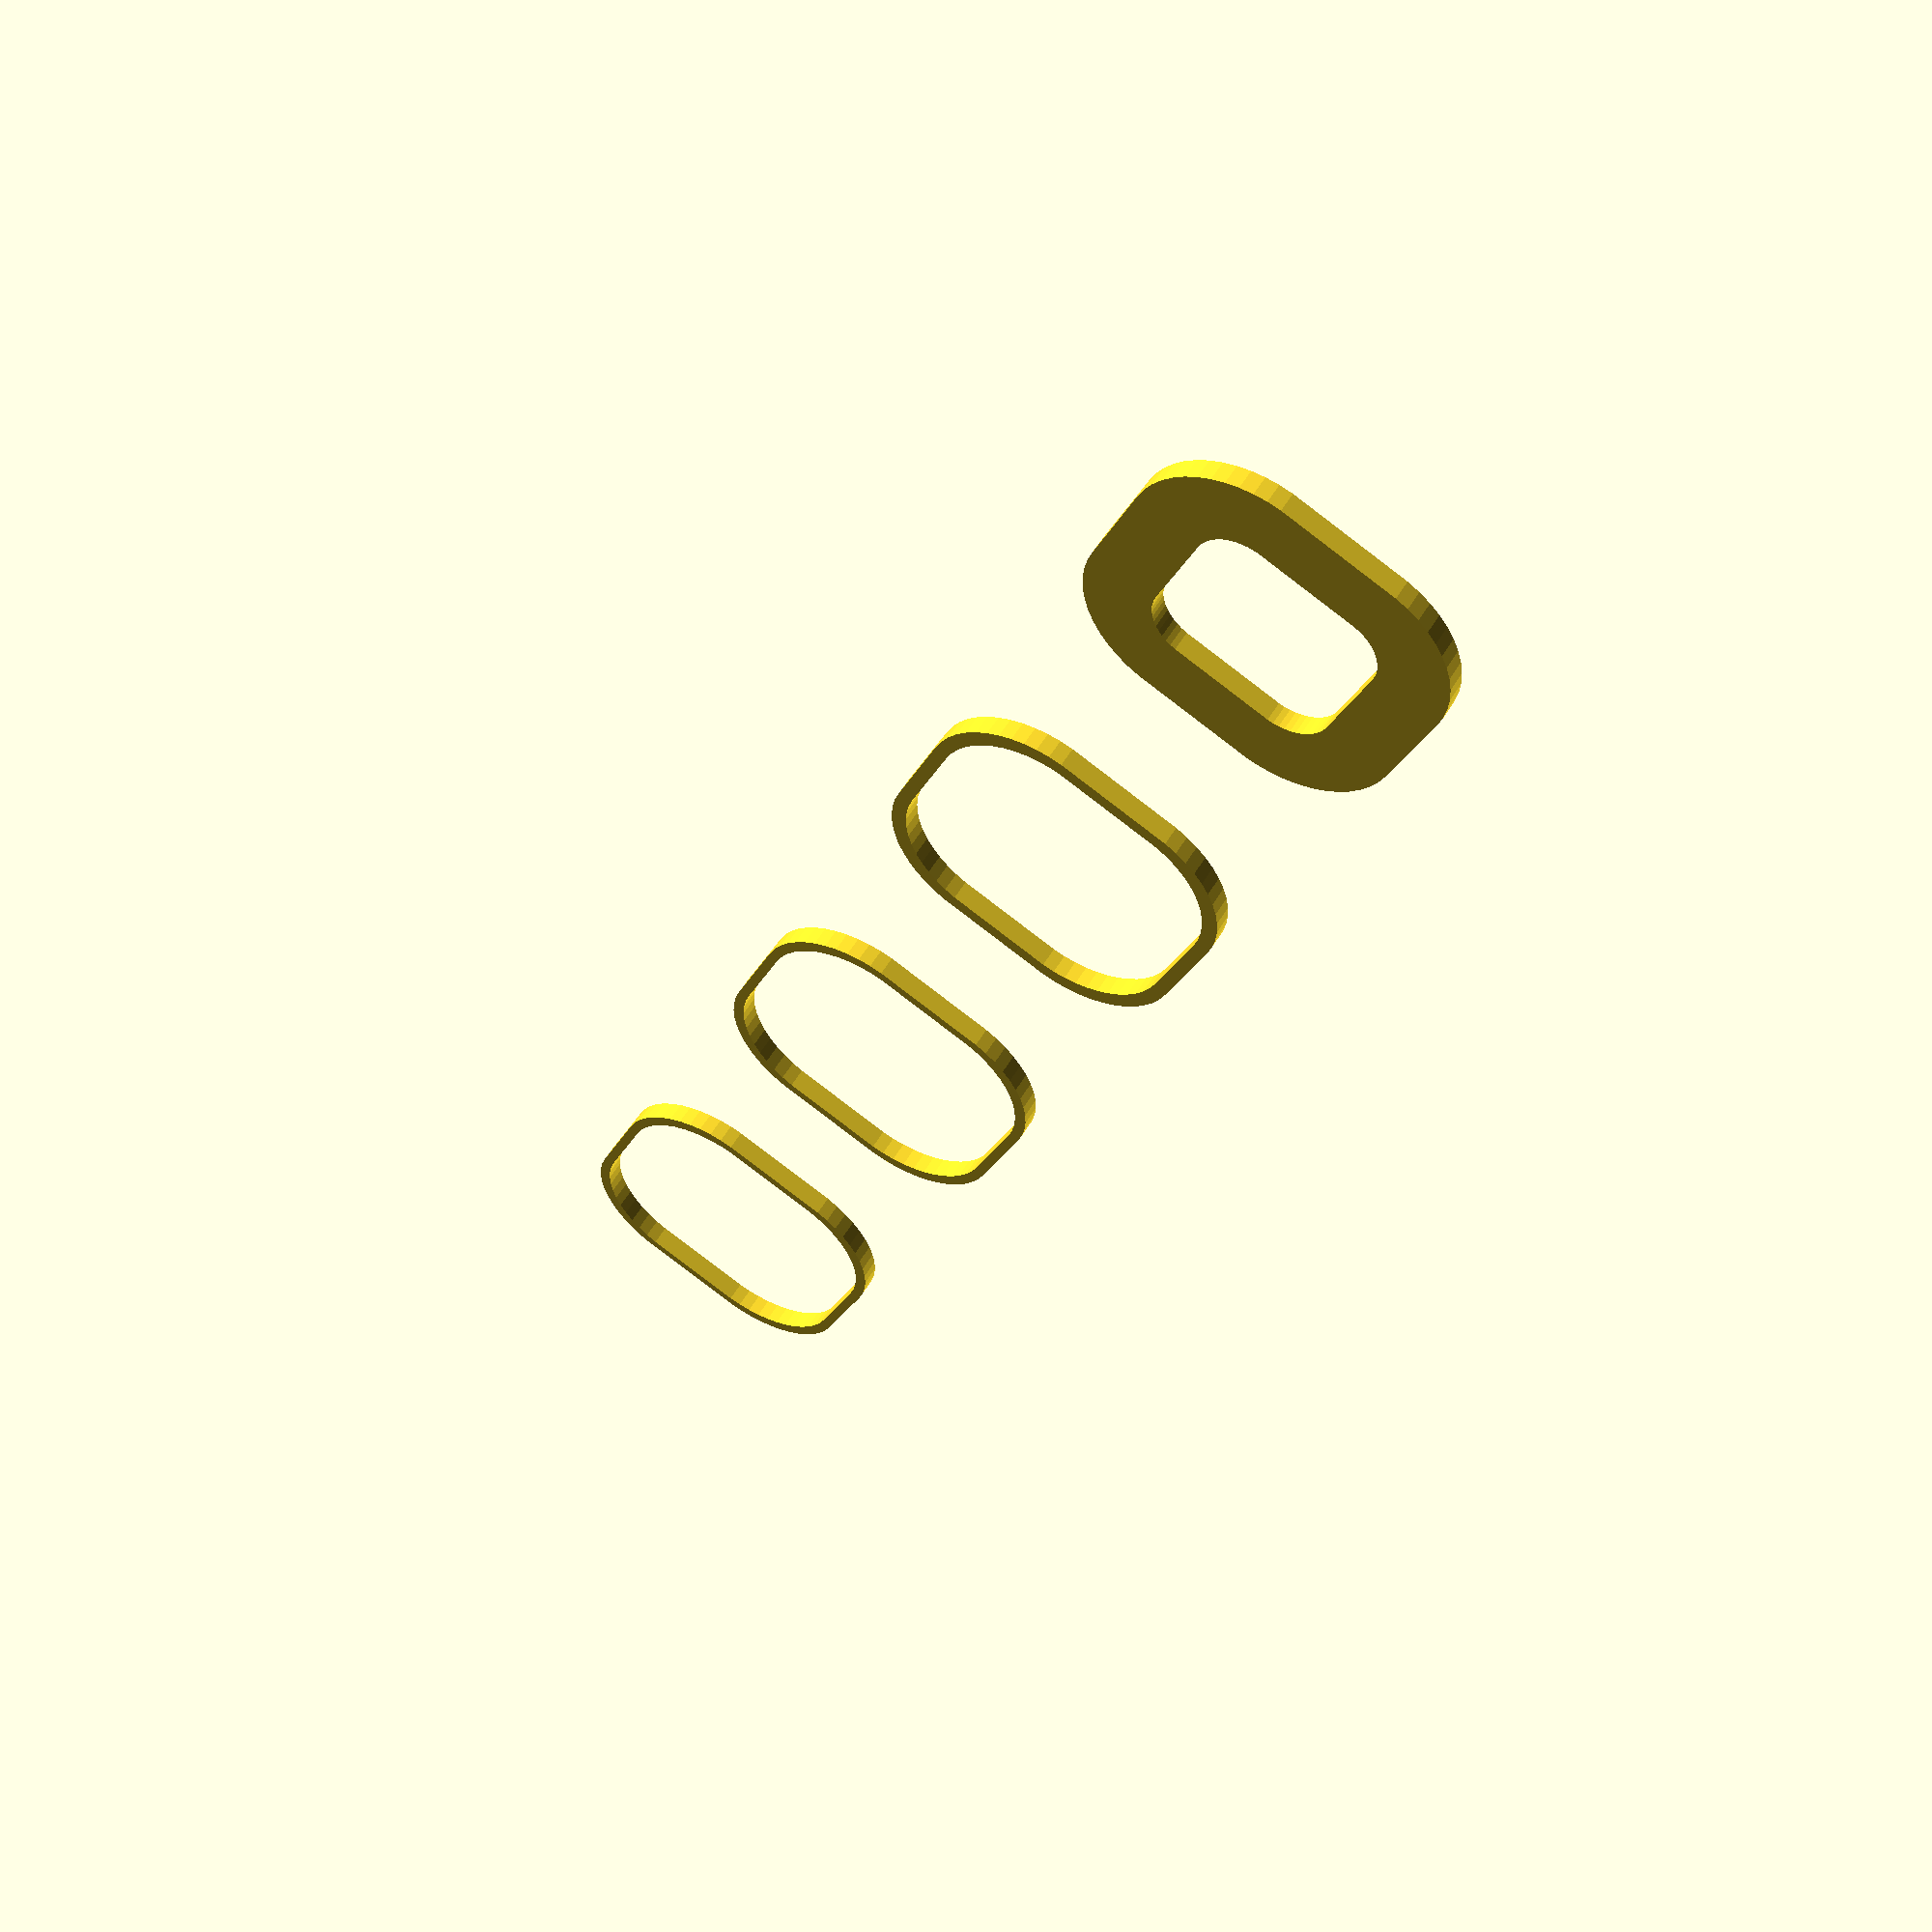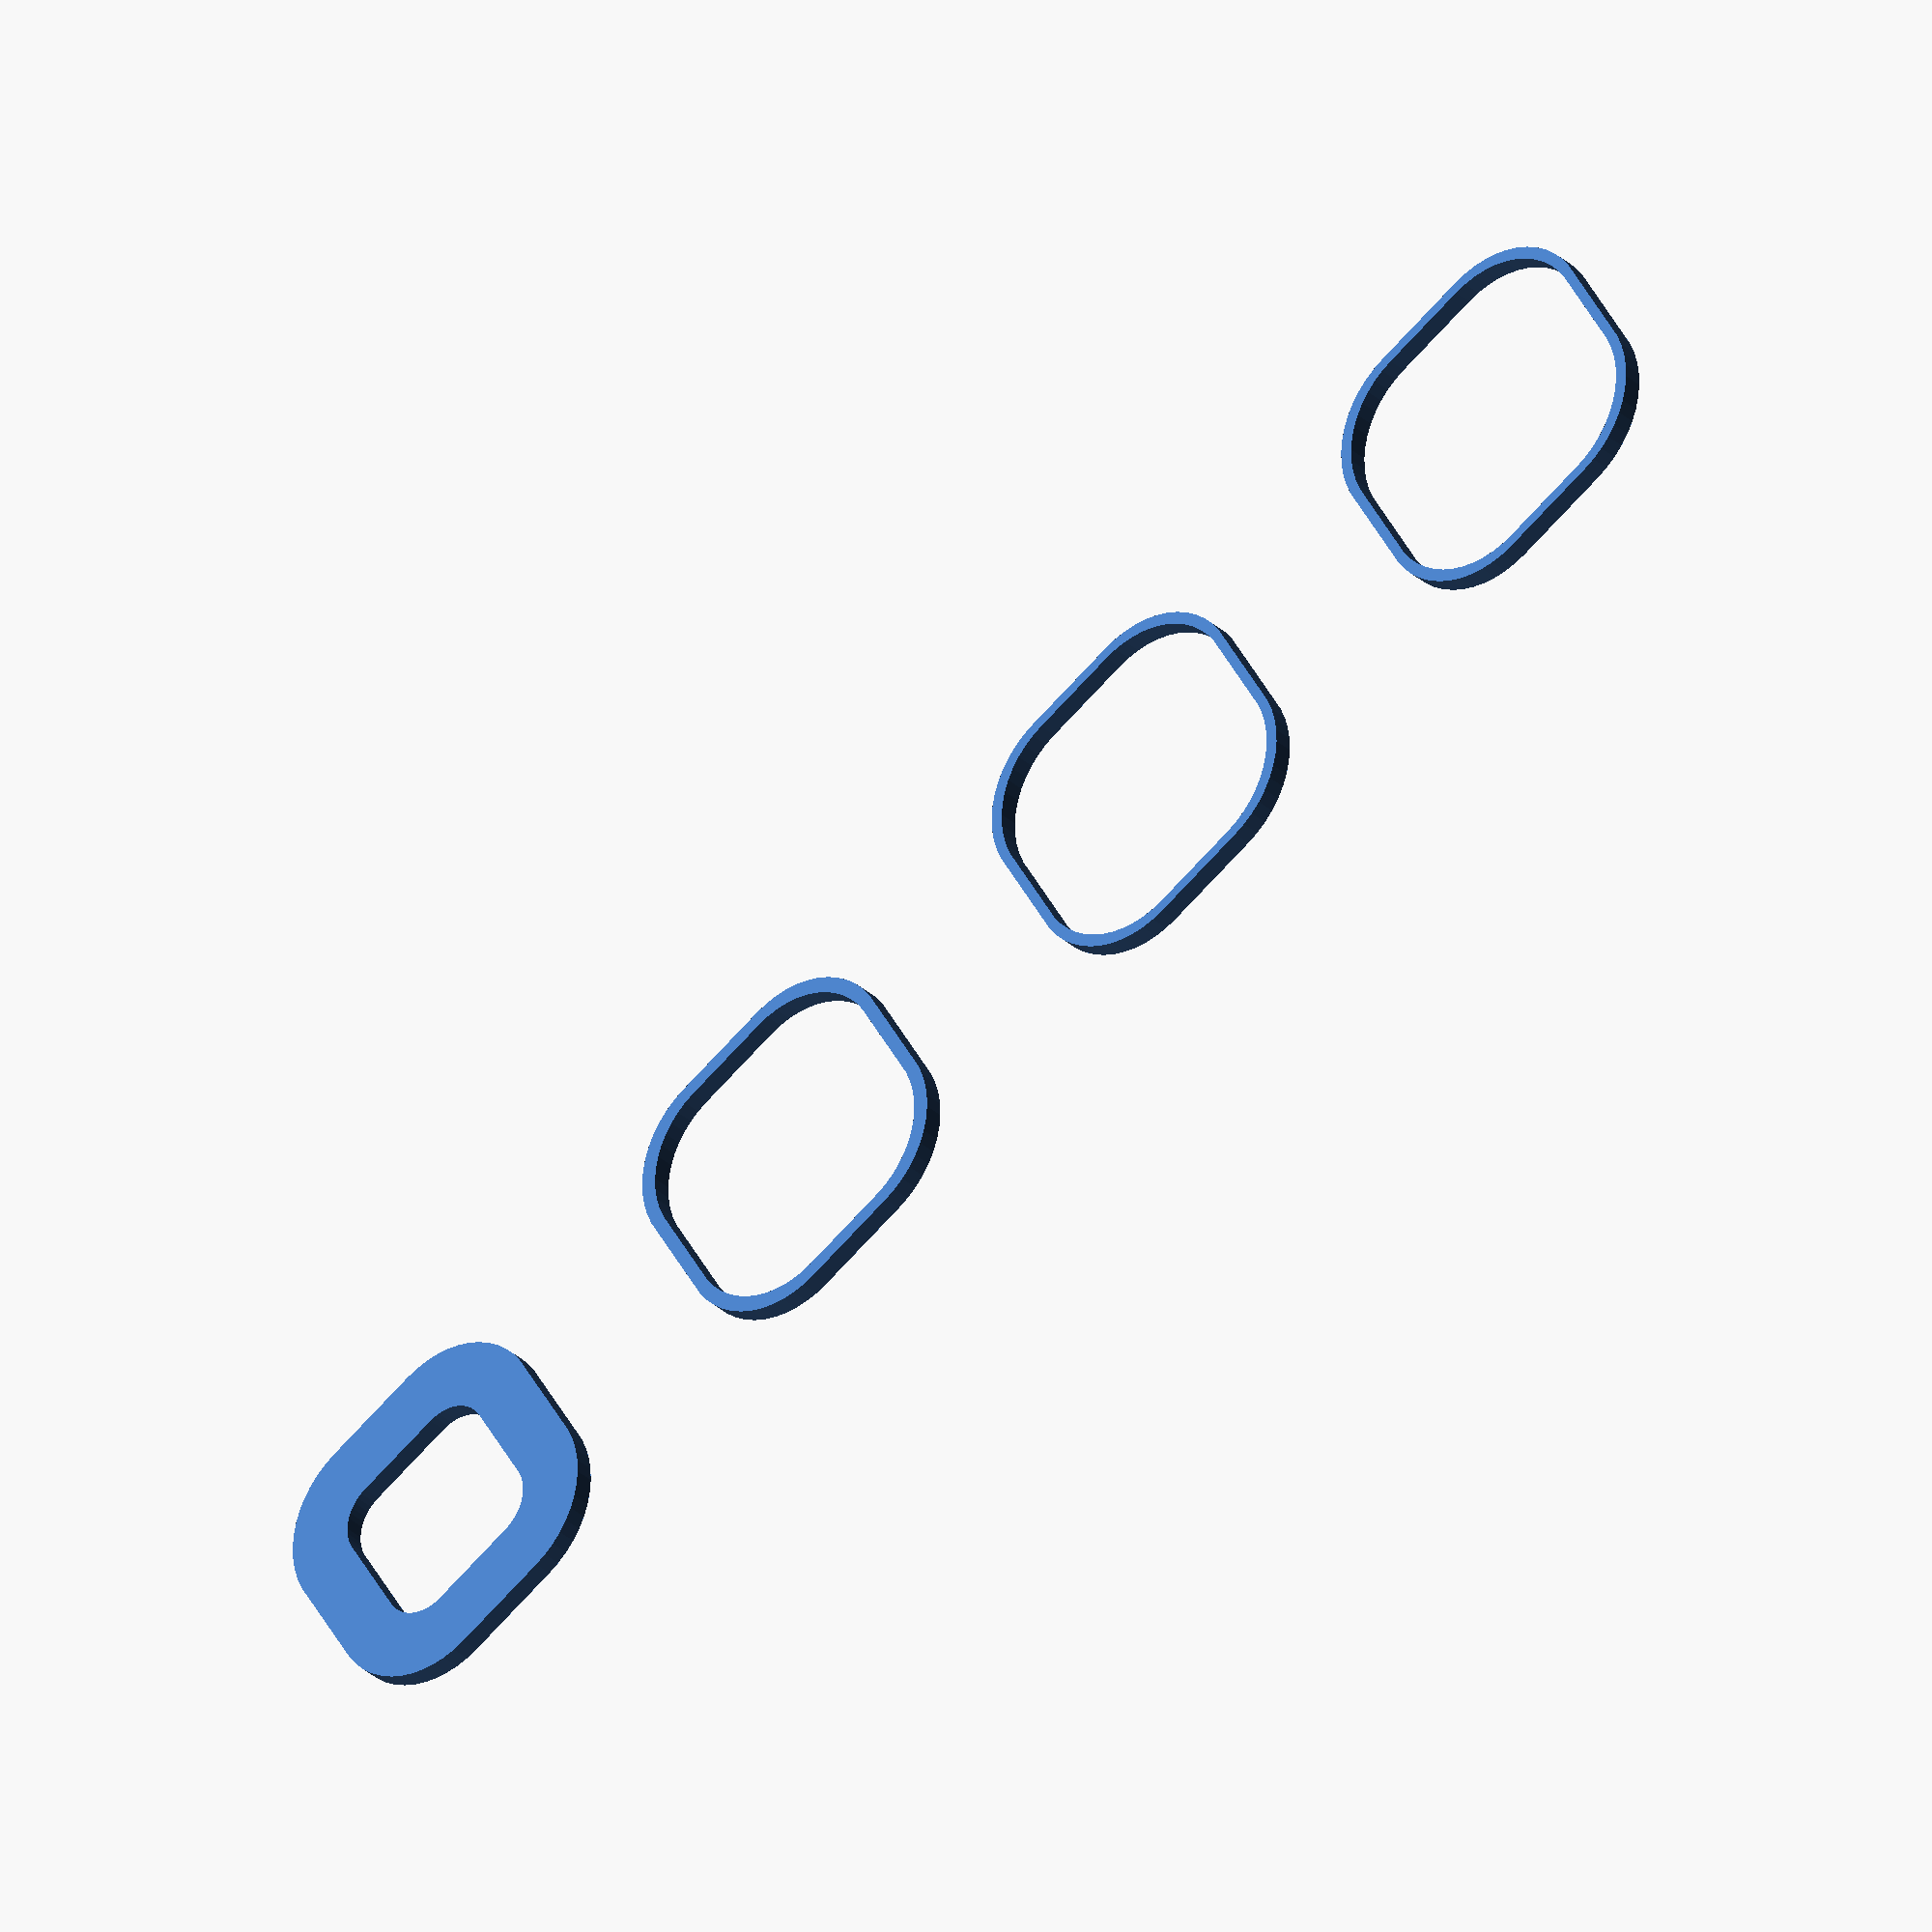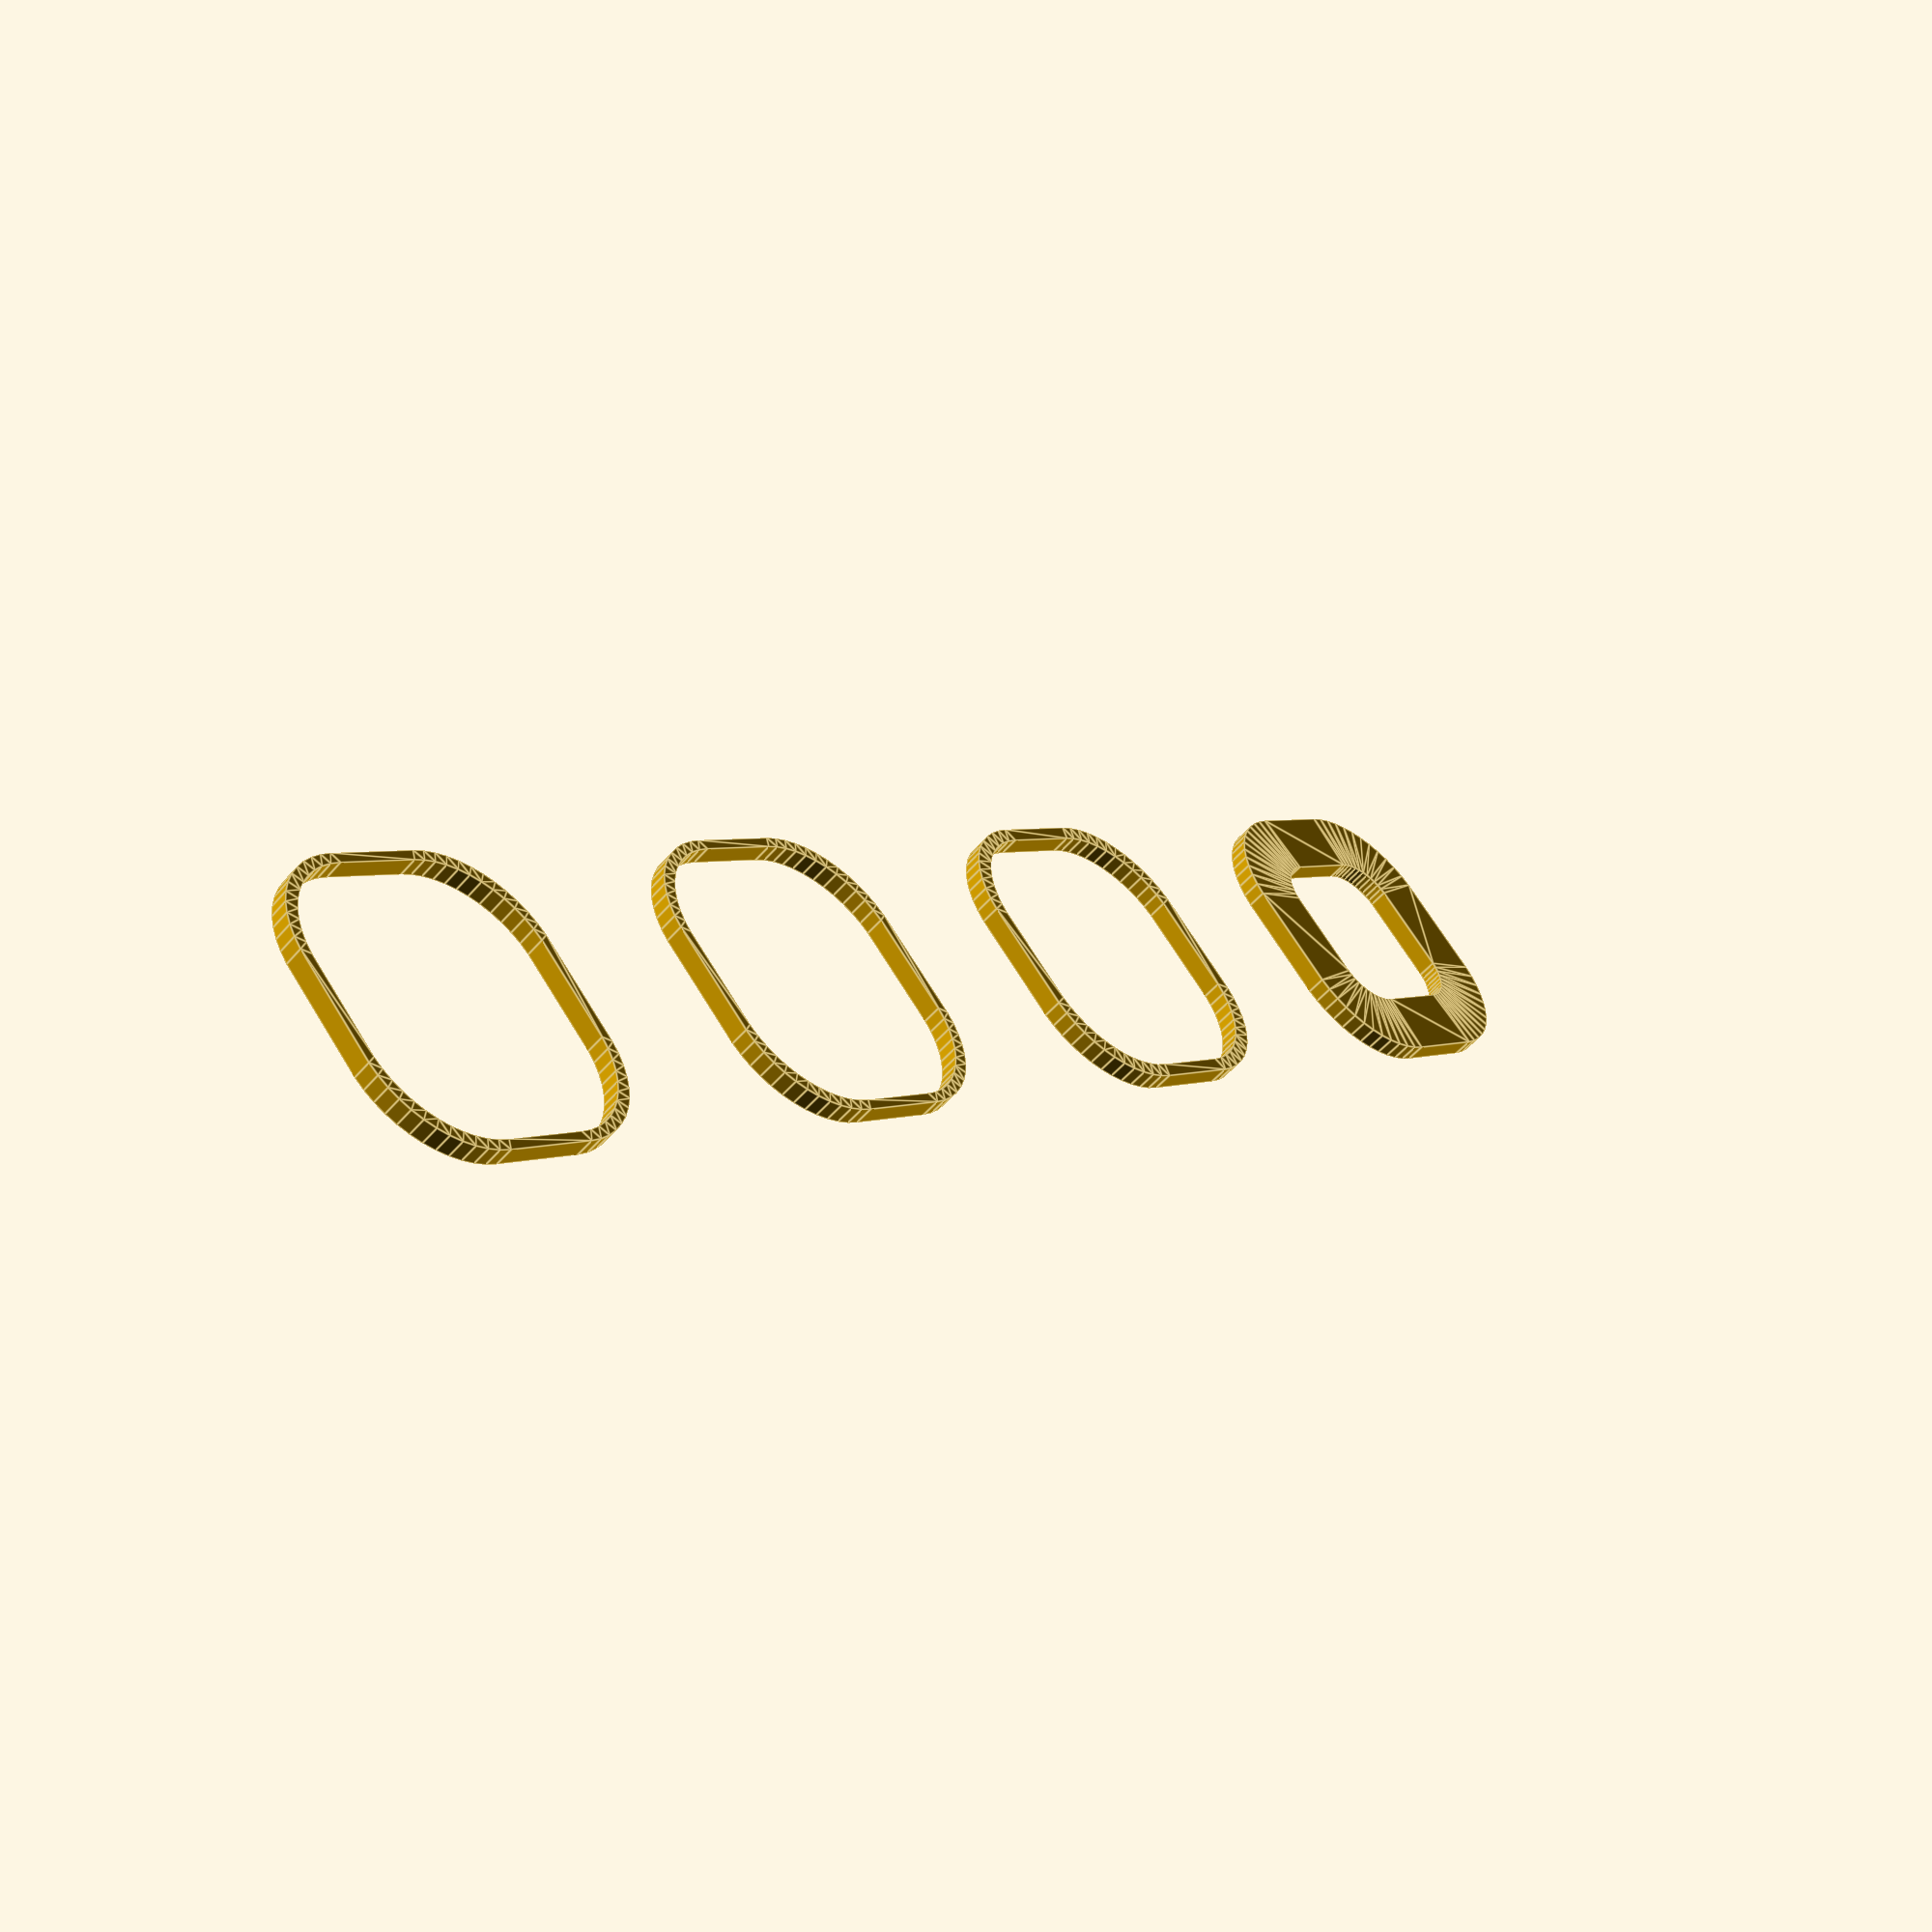
<openscad>
$fn = 50;


union() {
	translate(v = [0, 0, 0]) {
		projection() {
			intersection() {
				translate(v = [-500, -500, -10.5000000000]) {
					cube(size = [1000, 1000, 0.1000000000]);
				}
				difference() {
					union() {
						hull() {
							translate(v = [-2.5000000000, 2.5000000000, 0]) {
								cylinder(h = 24, r = 5);
							}
							translate(v = [2.5000000000, 2.5000000000, 0]) {
								cylinder(h = 24, r = 5);
							}
							translate(v = [-2.5000000000, -2.5000000000, 0]) {
								cylinder(h = 24, r = 5);
							}
							translate(v = [2.5000000000, -2.5000000000, 0]) {
								cylinder(h = 24, r = 5);
							}
						}
					}
					union() {
						translate(v = [0.0000000000, 0.0000000000, 1]) {
							rotate(a = [0, 0, 0]) {
								difference() {
									union() {
										cylinder(h = 3, r = 2.9000000000);
										translate(v = [0, 0, -10.0000000000]) {
											cylinder(h = 10, r = 1.5000000000);
										}
										translate(v = [0, 0, -10.0000000000]) {
											cylinder(h = 10, r = 1.8000000000);
										}
										translate(v = [0, 0, -10.0000000000]) {
											cylinder(h = 10, r = 1.5000000000);
										}
									}
									union();
								}
							}
						}
						translate(v = [0.0000000000, 0.0000000000, 1]) {
							rotate(a = [0, 0, 0]) {
								difference() {
									union() {
										cylinder(h = 3, r = 2.9000000000);
										translate(v = [0, 0, -10.0000000000]) {
											cylinder(h = 10, r = 1.5000000000);
										}
										translate(v = [0, 0, -10.0000000000]) {
											cylinder(h = 10, r = 1.8000000000);
										}
										translate(v = [0, 0, -10.0000000000]) {
											cylinder(h = 10, r = 1.5000000000);
										}
									}
									union();
								}
							}
						}
						translate(v = [0.0000000000, 0.0000000000, 1]) {
							rotate(a = [0, 0, 0]) {
								difference() {
									union() {
										cylinder(h = 3, r = 2.9000000000);
										translate(v = [0, 0, -10.0000000000]) {
											cylinder(h = 10, r = 1.5000000000);
										}
										translate(v = [0, 0, -10.0000000000]) {
											cylinder(h = 10, r = 1.8000000000);
										}
										translate(v = [0, 0, -10.0000000000]) {
											cylinder(h = 10, r = 1.5000000000);
										}
									}
									union();
								}
							}
						}
						translate(v = [0.0000000000, 0.0000000000, 1]) {
							rotate(a = [0, 0, 0]) {
								difference() {
									union() {
										cylinder(h = 3, r = 2.9000000000);
										translate(v = [0, 0, -10.0000000000]) {
											cylinder(h = 10, r = 1.5000000000);
										}
										translate(v = [0, 0, -10.0000000000]) {
											cylinder(h = 10, r = 1.8000000000);
										}
										translate(v = [0, 0, -10.0000000000]) {
											cylinder(h = 10, r = 1.5000000000);
										}
									}
									union();
								}
							}
						}
						translate(v = [0, 0, 1]) {
							hull() {
								union() {
									translate(v = [-2.2500000000, 2.2500000000, 4.7500000000]) {
										cylinder(h = 34.5000000000, r = 4.7500000000);
									}
									translate(v = [-2.2500000000, 2.2500000000, 4.7500000000]) {
										sphere(r = 4.7500000000);
									}
									translate(v = [-2.2500000000, 2.2500000000, 39.2500000000]) {
										sphere(r = 4.7500000000);
									}
								}
								union() {
									translate(v = [2.2500000000, 2.2500000000, 4.7500000000]) {
										cylinder(h = 34.5000000000, r = 4.7500000000);
									}
									translate(v = [2.2500000000, 2.2500000000, 4.7500000000]) {
										sphere(r = 4.7500000000);
									}
									translate(v = [2.2500000000, 2.2500000000, 39.2500000000]) {
										sphere(r = 4.7500000000);
									}
								}
								union() {
									translate(v = [-2.2500000000, -2.2500000000, 4.7500000000]) {
										cylinder(h = 34.5000000000, r = 4.7500000000);
									}
									translate(v = [-2.2500000000, -2.2500000000, 4.7500000000]) {
										sphere(r = 4.7500000000);
									}
									translate(v = [-2.2500000000, -2.2500000000, 39.2500000000]) {
										sphere(r = 4.7500000000);
									}
								}
								union() {
									translate(v = [2.2500000000, -2.2500000000, 4.7500000000]) {
										cylinder(h = 34.5000000000, r = 4.7500000000);
									}
									translate(v = [2.2500000000, -2.2500000000, 4.7500000000]) {
										sphere(r = 4.7500000000);
									}
									translate(v = [2.2500000000, -2.2500000000, 39.2500000000]) {
										sphere(r = 4.7500000000);
									}
								}
							}
						}
					}
				}
			}
		}
	}
	translate(v = [0, 24, 0]) {
		projection() {
			intersection() {
				translate(v = [-500, -500, -7.5000000000]) {
					cube(size = [1000, 1000, 0.1000000000]);
				}
				difference() {
					union() {
						hull() {
							translate(v = [-2.5000000000, 2.5000000000, 0]) {
								cylinder(h = 24, r = 5);
							}
							translate(v = [2.5000000000, 2.5000000000, 0]) {
								cylinder(h = 24, r = 5);
							}
							translate(v = [-2.5000000000, -2.5000000000, 0]) {
								cylinder(h = 24, r = 5);
							}
							translate(v = [2.5000000000, -2.5000000000, 0]) {
								cylinder(h = 24, r = 5);
							}
						}
					}
					union() {
						translate(v = [0.0000000000, 0.0000000000, 1]) {
							rotate(a = [0, 0, 0]) {
								difference() {
									union() {
										cylinder(h = 3, r = 2.9000000000);
										translate(v = [0, 0, -10.0000000000]) {
											cylinder(h = 10, r = 1.5000000000);
										}
										translate(v = [0, 0, -10.0000000000]) {
											cylinder(h = 10, r = 1.8000000000);
										}
										translate(v = [0, 0, -10.0000000000]) {
											cylinder(h = 10, r = 1.5000000000);
										}
									}
									union();
								}
							}
						}
						translate(v = [0.0000000000, 0.0000000000, 1]) {
							rotate(a = [0, 0, 0]) {
								difference() {
									union() {
										cylinder(h = 3, r = 2.9000000000);
										translate(v = [0, 0, -10.0000000000]) {
											cylinder(h = 10, r = 1.5000000000);
										}
										translate(v = [0, 0, -10.0000000000]) {
											cylinder(h = 10, r = 1.8000000000);
										}
										translate(v = [0, 0, -10.0000000000]) {
											cylinder(h = 10, r = 1.5000000000);
										}
									}
									union();
								}
							}
						}
						translate(v = [0.0000000000, 0.0000000000, 1]) {
							rotate(a = [0, 0, 0]) {
								difference() {
									union() {
										cylinder(h = 3, r = 2.9000000000);
										translate(v = [0, 0, -10.0000000000]) {
											cylinder(h = 10, r = 1.5000000000);
										}
										translate(v = [0, 0, -10.0000000000]) {
											cylinder(h = 10, r = 1.8000000000);
										}
										translate(v = [0, 0, -10.0000000000]) {
											cylinder(h = 10, r = 1.5000000000);
										}
									}
									union();
								}
							}
						}
						translate(v = [0.0000000000, 0.0000000000, 1]) {
							rotate(a = [0, 0, 0]) {
								difference() {
									union() {
										cylinder(h = 3, r = 2.9000000000);
										translate(v = [0, 0, -10.0000000000]) {
											cylinder(h = 10, r = 1.5000000000);
										}
										translate(v = [0, 0, -10.0000000000]) {
											cylinder(h = 10, r = 1.8000000000);
										}
										translate(v = [0, 0, -10.0000000000]) {
											cylinder(h = 10, r = 1.5000000000);
										}
									}
									union();
								}
							}
						}
						translate(v = [0, 0, 1]) {
							hull() {
								union() {
									translate(v = [-2.2500000000, 2.2500000000, 4.7500000000]) {
										cylinder(h = 34.5000000000, r = 4.7500000000);
									}
									translate(v = [-2.2500000000, 2.2500000000, 4.7500000000]) {
										sphere(r = 4.7500000000);
									}
									translate(v = [-2.2500000000, 2.2500000000, 39.2500000000]) {
										sphere(r = 4.7500000000);
									}
								}
								union() {
									translate(v = [2.2500000000, 2.2500000000, 4.7500000000]) {
										cylinder(h = 34.5000000000, r = 4.7500000000);
									}
									translate(v = [2.2500000000, 2.2500000000, 4.7500000000]) {
										sphere(r = 4.7500000000);
									}
									translate(v = [2.2500000000, 2.2500000000, 39.2500000000]) {
										sphere(r = 4.7500000000);
									}
								}
								union() {
									translate(v = [-2.2500000000, -2.2500000000, 4.7500000000]) {
										cylinder(h = 34.5000000000, r = 4.7500000000);
									}
									translate(v = [-2.2500000000, -2.2500000000, 4.7500000000]) {
										sphere(r = 4.7500000000);
									}
									translate(v = [-2.2500000000, -2.2500000000, 39.2500000000]) {
										sphere(r = 4.7500000000);
									}
								}
								union() {
									translate(v = [2.2500000000, -2.2500000000, 4.7500000000]) {
										cylinder(h = 34.5000000000, r = 4.7500000000);
									}
									translate(v = [2.2500000000, -2.2500000000, 4.7500000000]) {
										sphere(r = 4.7500000000);
									}
									translate(v = [2.2500000000, -2.2500000000, 39.2500000000]) {
										sphere(r = 4.7500000000);
									}
								}
							}
						}
					}
				}
			}
		}
	}
	translate(v = [0, 48, 0]) {
		projection() {
			intersection() {
				translate(v = [-500, -500, -4.5000000000]) {
					cube(size = [1000, 1000, 0.1000000000]);
				}
				difference() {
					union() {
						hull() {
							translate(v = [-2.5000000000, 2.5000000000, 0]) {
								cylinder(h = 24, r = 5);
							}
							translate(v = [2.5000000000, 2.5000000000, 0]) {
								cylinder(h = 24, r = 5);
							}
							translate(v = [-2.5000000000, -2.5000000000, 0]) {
								cylinder(h = 24, r = 5);
							}
							translate(v = [2.5000000000, -2.5000000000, 0]) {
								cylinder(h = 24, r = 5);
							}
						}
					}
					union() {
						translate(v = [0.0000000000, 0.0000000000, 1]) {
							rotate(a = [0, 0, 0]) {
								difference() {
									union() {
										cylinder(h = 3, r = 2.9000000000);
										translate(v = [0, 0, -10.0000000000]) {
											cylinder(h = 10, r = 1.5000000000);
										}
										translate(v = [0, 0, -10.0000000000]) {
											cylinder(h = 10, r = 1.8000000000);
										}
										translate(v = [0, 0, -10.0000000000]) {
											cylinder(h = 10, r = 1.5000000000);
										}
									}
									union();
								}
							}
						}
						translate(v = [0.0000000000, 0.0000000000, 1]) {
							rotate(a = [0, 0, 0]) {
								difference() {
									union() {
										cylinder(h = 3, r = 2.9000000000);
										translate(v = [0, 0, -10.0000000000]) {
											cylinder(h = 10, r = 1.5000000000);
										}
										translate(v = [0, 0, -10.0000000000]) {
											cylinder(h = 10, r = 1.8000000000);
										}
										translate(v = [0, 0, -10.0000000000]) {
											cylinder(h = 10, r = 1.5000000000);
										}
									}
									union();
								}
							}
						}
						translate(v = [0.0000000000, 0.0000000000, 1]) {
							rotate(a = [0, 0, 0]) {
								difference() {
									union() {
										cylinder(h = 3, r = 2.9000000000);
										translate(v = [0, 0, -10.0000000000]) {
											cylinder(h = 10, r = 1.5000000000);
										}
										translate(v = [0, 0, -10.0000000000]) {
											cylinder(h = 10, r = 1.8000000000);
										}
										translate(v = [0, 0, -10.0000000000]) {
											cylinder(h = 10, r = 1.5000000000);
										}
									}
									union();
								}
							}
						}
						translate(v = [0.0000000000, 0.0000000000, 1]) {
							rotate(a = [0, 0, 0]) {
								difference() {
									union() {
										cylinder(h = 3, r = 2.9000000000);
										translate(v = [0, 0, -10.0000000000]) {
											cylinder(h = 10, r = 1.5000000000);
										}
										translate(v = [0, 0, -10.0000000000]) {
											cylinder(h = 10, r = 1.8000000000);
										}
										translate(v = [0, 0, -10.0000000000]) {
											cylinder(h = 10, r = 1.5000000000);
										}
									}
									union();
								}
							}
						}
						translate(v = [0, 0, 1]) {
							hull() {
								union() {
									translate(v = [-2.2500000000, 2.2500000000, 4.7500000000]) {
										cylinder(h = 34.5000000000, r = 4.7500000000);
									}
									translate(v = [-2.2500000000, 2.2500000000, 4.7500000000]) {
										sphere(r = 4.7500000000);
									}
									translate(v = [-2.2500000000, 2.2500000000, 39.2500000000]) {
										sphere(r = 4.7500000000);
									}
								}
								union() {
									translate(v = [2.2500000000, 2.2500000000, 4.7500000000]) {
										cylinder(h = 34.5000000000, r = 4.7500000000);
									}
									translate(v = [2.2500000000, 2.2500000000, 4.7500000000]) {
										sphere(r = 4.7500000000);
									}
									translate(v = [2.2500000000, 2.2500000000, 39.2500000000]) {
										sphere(r = 4.7500000000);
									}
								}
								union() {
									translate(v = [-2.2500000000, -2.2500000000, 4.7500000000]) {
										cylinder(h = 34.5000000000, r = 4.7500000000);
									}
									translate(v = [-2.2500000000, -2.2500000000, 4.7500000000]) {
										sphere(r = 4.7500000000);
									}
									translate(v = [-2.2500000000, -2.2500000000, 39.2500000000]) {
										sphere(r = 4.7500000000);
									}
								}
								union() {
									translate(v = [2.2500000000, -2.2500000000, 4.7500000000]) {
										cylinder(h = 34.5000000000, r = 4.7500000000);
									}
									translate(v = [2.2500000000, -2.2500000000, 4.7500000000]) {
										sphere(r = 4.7500000000);
									}
									translate(v = [2.2500000000, -2.2500000000, 39.2500000000]) {
										sphere(r = 4.7500000000);
									}
								}
							}
						}
					}
				}
			}
		}
	}
	translate(v = [0, 72, 0]) {
		projection() {
			intersection() {
				translate(v = [-500, -500, -1.5000000000]) {
					cube(size = [1000, 1000, 0.1000000000]);
				}
				difference() {
					union() {
						hull() {
							translate(v = [-2.5000000000, 2.5000000000, 0]) {
								cylinder(h = 24, r = 5);
							}
							translate(v = [2.5000000000, 2.5000000000, 0]) {
								cylinder(h = 24, r = 5);
							}
							translate(v = [-2.5000000000, -2.5000000000, 0]) {
								cylinder(h = 24, r = 5);
							}
							translate(v = [2.5000000000, -2.5000000000, 0]) {
								cylinder(h = 24, r = 5);
							}
						}
					}
					union() {
						translate(v = [0.0000000000, 0.0000000000, 1]) {
							rotate(a = [0, 0, 0]) {
								difference() {
									union() {
										cylinder(h = 3, r = 2.9000000000);
										translate(v = [0, 0, -10.0000000000]) {
											cylinder(h = 10, r = 1.5000000000);
										}
										translate(v = [0, 0, -10.0000000000]) {
											cylinder(h = 10, r = 1.8000000000);
										}
										translate(v = [0, 0, -10.0000000000]) {
											cylinder(h = 10, r = 1.5000000000);
										}
									}
									union();
								}
							}
						}
						translate(v = [0.0000000000, 0.0000000000, 1]) {
							rotate(a = [0, 0, 0]) {
								difference() {
									union() {
										cylinder(h = 3, r = 2.9000000000);
										translate(v = [0, 0, -10.0000000000]) {
											cylinder(h = 10, r = 1.5000000000);
										}
										translate(v = [0, 0, -10.0000000000]) {
											cylinder(h = 10, r = 1.8000000000);
										}
										translate(v = [0, 0, -10.0000000000]) {
											cylinder(h = 10, r = 1.5000000000);
										}
									}
									union();
								}
							}
						}
						translate(v = [0.0000000000, 0.0000000000, 1]) {
							rotate(a = [0, 0, 0]) {
								difference() {
									union() {
										cylinder(h = 3, r = 2.9000000000);
										translate(v = [0, 0, -10.0000000000]) {
											cylinder(h = 10, r = 1.5000000000);
										}
										translate(v = [0, 0, -10.0000000000]) {
											cylinder(h = 10, r = 1.8000000000);
										}
										translate(v = [0, 0, -10.0000000000]) {
											cylinder(h = 10, r = 1.5000000000);
										}
									}
									union();
								}
							}
						}
						translate(v = [0.0000000000, 0.0000000000, 1]) {
							rotate(a = [0, 0, 0]) {
								difference() {
									union() {
										cylinder(h = 3, r = 2.9000000000);
										translate(v = [0, 0, -10.0000000000]) {
											cylinder(h = 10, r = 1.5000000000);
										}
										translate(v = [0, 0, -10.0000000000]) {
											cylinder(h = 10, r = 1.8000000000);
										}
										translate(v = [0, 0, -10.0000000000]) {
											cylinder(h = 10, r = 1.5000000000);
										}
									}
									union();
								}
							}
						}
						translate(v = [0, 0, 1]) {
							hull() {
								union() {
									translate(v = [-2.2500000000, 2.2500000000, 4.7500000000]) {
										cylinder(h = 34.5000000000, r = 4.7500000000);
									}
									translate(v = [-2.2500000000, 2.2500000000, 4.7500000000]) {
										sphere(r = 4.7500000000);
									}
									translate(v = [-2.2500000000, 2.2500000000, 39.2500000000]) {
										sphere(r = 4.7500000000);
									}
								}
								union() {
									translate(v = [2.2500000000, 2.2500000000, 4.7500000000]) {
										cylinder(h = 34.5000000000, r = 4.7500000000);
									}
									translate(v = [2.2500000000, 2.2500000000, 4.7500000000]) {
										sphere(r = 4.7500000000);
									}
									translate(v = [2.2500000000, 2.2500000000, 39.2500000000]) {
										sphere(r = 4.7500000000);
									}
								}
								union() {
									translate(v = [-2.2500000000, -2.2500000000, 4.7500000000]) {
										cylinder(h = 34.5000000000, r = 4.7500000000);
									}
									translate(v = [-2.2500000000, -2.2500000000, 4.7500000000]) {
										sphere(r = 4.7500000000);
									}
									translate(v = [-2.2500000000, -2.2500000000, 39.2500000000]) {
										sphere(r = 4.7500000000);
									}
								}
								union() {
									translate(v = [2.2500000000, -2.2500000000, 4.7500000000]) {
										cylinder(h = 34.5000000000, r = 4.7500000000);
									}
									translate(v = [2.2500000000, -2.2500000000, 4.7500000000]) {
										sphere(r = 4.7500000000);
									}
									translate(v = [2.2500000000, -2.2500000000, 39.2500000000]) {
										sphere(r = 4.7500000000);
									}
								}
							}
						}
					}
				}
			}
		}
	}
	translate(v = [0, 96, 0]) {
		projection() {
			intersection() {
				translate(v = [-500, -500, 1.5000000000]) {
					cube(size = [1000, 1000, 0.1000000000]);
				}
				difference() {
					union() {
						hull() {
							translate(v = [-2.5000000000, 2.5000000000, 0]) {
								cylinder(h = 24, r = 5);
							}
							translate(v = [2.5000000000, 2.5000000000, 0]) {
								cylinder(h = 24, r = 5);
							}
							translate(v = [-2.5000000000, -2.5000000000, 0]) {
								cylinder(h = 24, r = 5);
							}
							translate(v = [2.5000000000, -2.5000000000, 0]) {
								cylinder(h = 24, r = 5);
							}
						}
					}
					union() {
						translate(v = [0.0000000000, 0.0000000000, 1]) {
							rotate(a = [0, 0, 0]) {
								difference() {
									union() {
										cylinder(h = 3, r = 2.9000000000);
										translate(v = [0, 0, -10.0000000000]) {
											cylinder(h = 10, r = 1.5000000000);
										}
										translate(v = [0, 0, -10.0000000000]) {
											cylinder(h = 10, r = 1.8000000000);
										}
										translate(v = [0, 0, -10.0000000000]) {
											cylinder(h = 10, r = 1.5000000000);
										}
									}
									union();
								}
							}
						}
						translate(v = [0.0000000000, 0.0000000000, 1]) {
							rotate(a = [0, 0, 0]) {
								difference() {
									union() {
										cylinder(h = 3, r = 2.9000000000);
										translate(v = [0, 0, -10.0000000000]) {
											cylinder(h = 10, r = 1.5000000000);
										}
										translate(v = [0, 0, -10.0000000000]) {
											cylinder(h = 10, r = 1.8000000000);
										}
										translate(v = [0, 0, -10.0000000000]) {
											cylinder(h = 10, r = 1.5000000000);
										}
									}
									union();
								}
							}
						}
						translate(v = [0.0000000000, 0.0000000000, 1]) {
							rotate(a = [0, 0, 0]) {
								difference() {
									union() {
										cylinder(h = 3, r = 2.9000000000);
										translate(v = [0, 0, -10.0000000000]) {
											cylinder(h = 10, r = 1.5000000000);
										}
										translate(v = [0, 0, -10.0000000000]) {
											cylinder(h = 10, r = 1.8000000000);
										}
										translate(v = [0, 0, -10.0000000000]) {
											cylinder(h = 10, r = 1.5000000000);
										}
									}
									union();
								}
							}
						}
						translate(v = [0.0000000000, 0.0000000000, 1]) {
							rotate(a = [0, 0, 0]) {
								difference() {
									union() {
										cylinder(h = 3, r = 2.9000000000);
										translate(v = [0, 0, -10.0000000000]) {
											cylinder(h = 10, r = 1.5000000000);
										}
										translate(v = [0, 0, -10.0000000000]) {
											cylinder(h = 10, r = 1.8000000000);
										}
										translate(v = [0, 0, -10.0000000000]) {
											cylinder(h = 10, r = 1.5000000000);
										}
									}
									union();
								}
							}
						}
						translate(v = [0, 0, 1]) {
							hull() {
								union() {
									translate(v = [-2.2500000000, 2.2500000000, 4.7500000000]) {
										cylinder(h = 34.5000000000, r = 4.7500000000);
									}
									translate(v = [-2.2500000000, 2.2500000000, 4.7500000000]) {
										sphere(r = 4.7500000000);
									}
									translate(v = [-2.2500000000, 2.2500000000, 39.2500000000]) {
										sphere(r = 4.7500000000);
									}
								}
								union() {
									translate(v = [2.2500000000, 2.2500000000, 4.7500000000]) {
										cylinder(h = 34.5000000000, r = 4.7500000000);
									}
									translate(v = [2.2500000000, 2.2500000000, 4.7500000000]) {
										sphere(r = 4.7500000000);
									}
									translate(v = [2.2500000000, 2.2500000000, 39.2500000000]) {
										sphere(r = 4.7500000000);
									}
								}
								union() {
									translate(v = [-2.2500000000, -2.2500000000, 4.7500000000]) {
										cylinder(h = 34.5000000000, r = 4.7500000000);
									}
									translate(v = [-2.2500000000, -2.2500000000, 4.7500000000]) {
										sphere(r = 4.7500000000);
									}
									translate(v = [-2.2500000000, -2.2500000000, 39.2500000000]) {
										sphere(r = 4.7500000000);
									}
								}
								union() {
									translate(v = [2.2500000000, -2.2500000000, 4.7500000000]) {
										cylinder(h = 34.5000000000, r = 4.7500000000);
									}
									translate(v = [2.2500000000, -2.2500000000, 4.7500000000]) {
										sphere(r = 4.7500000000);
									}
									translate(v = [2.2500000000, -2.2500000000, 39.2500000000]) {
										sphere(r = 4.7500000000);
									}
								}
							}
						}
					}
				}
			}
		}
	}
	translate(v = [0, 120, 0]) {
		projection() {
			intersection() {
				translate(v = [-500, -500, 4.5000000000]) {
					cube(size = [1000, 1000, 0.1000000000]);
				}
				difference() {
					union() {
						hull() {
							translate(v = [-2.5000000000, 2.5000000000, 0]) {
								cylinder(h = 24, r = 5);
							}
							translate(v = [2.5000000000, 2.5000000000, 0]) {
								cylinder(h = 24, r = 5);
							}
							translate(v = [-2.5000000000, -2.5000000000, 0]) {
								cylinder(h = 24, r = 5);
							}
							translate(v = [2.5000000000, -2.5000000000, 0]) {
								cylinder(h = 24, r = 5);
							}
						}
					}
					union() {
						translate(v = [0.0000000000, 0.0000000000, 1]) {
							rotate(a = [0, 0, 0]) {
								difference() {
									union() {
										cylinder(h = 3, r = 2.9000000000);
										translate(v = [0, 0, -10.0000000000]) {
											cylinder(h = 10, r = 1.5000000000);
										}
										translate(v = [0, 0, -10.0000000000]) {
											cylinder(h = 10, r = 1.8000000000);
										}
										translate(v = [0, 0, -10.0000000000]) {
											cylinder(h = 10, r = 1.5000000000);
										}
									}
									union();
								}
							}
						}
						translate(v = [0.0000000000, 0.0000000000, 1]) {
							rotate(a = [0, 0, 0]) {
								difference() {
									union() {
										cylinder(h = 3, r = 2.9000000000);
										translate(v = [0, 0, -10.0000000000]) {
											cylinder(h = 10, r = 1.5000000000);
										}
										translate(v = [0, 0, -10.0000000000]) {
											cylinder(h = 10, r = 1.8000000000);
										}
										translate(v = [0, 0, -10.0000000000]) {
											cylinder(h = 10, r = 1.5000000000);
										}
									}
									union();
								}
							}
						}
						translate(v = [0.0000000000, 0.0000000000, 1]) {
							rotate(a = [0, 0, 0]) {
								difference() {
									union() {
										cylinder(h = 3, r = 2.9000000000);
										translate(v = [0, 0, -10.0000000000]) {
											cylinder(h = 10, r = 1.5000000000);
										}
										translate(v = [0, 0, -10.0000000000]) {
											cylinder(h = 10, r = 1.8000000000);
										}
										translate(v = [0, 0, -10.0000000000]) {
											cylinder(h = 10, r = 1.5000000000);
										}
									}
									union();
								}
							}
						}
						translate(v = [0.0000000000, 0.0000000000, 1]) {
							rotate(a = [0, 0, 0]) {
								difference() {
									union() {
										cylinder(h = 3, r = 2.9000000000);
										translate(v = [0, 0, -10.0000000000]) {
											cylinder(h = 10, r = 1.5000000000);
										}
										translate(v = [0, 0, -10.0000000000]) {
											cylinder(h = 10, r = 1.8000000000);
										}
										translate(v = [0, 0, -10.0000000000]) {
											cylinder(h = 10, r = 1.5000000000);
										}
									}
									union();
								}
							}
						}
						translate(v = [0, 0, 1]) {
							hull() {
								union() {
									translate(v = [-2.2500000000, 2.2500000000, 4.7500000000]) {
										cylinder(h = 34.5000000000, r = 4.7500000000);
									}
									translate(v = [-2.2500000000, 2.2500000000, 4.7500000000]) {
										sphere(r = 4.7500000000);
									}
									translate(v = [-2.2500000000, 2.2500000000, 39.2500000000]) {
										sphere(r = 4.7500000000);
									}
								}
								union() {
									translate(v = [2.2500000000, 2.2500000000, 4.7500000000]) {
										cylinder(h = 34.5000000000, r = 4.7500000000);
									}
									translate(v = [2.2500000000, 2.2500000000, 4.7500000000]) {
										sphere(r = 4.7500000000);
									}
									translate(v = [2.2500000000, 2.2500000000, 39.2500000000]) {
										sphere(r = 4.7500000000);
									}
								}
								union() {
									translate(v = [-2.2500000000, -2.2500000000, 4.7500000000]) {
										cylinder(h = 34.5000000000, r = 4.7500000000);
									}
									translate(v = [-2.2500000000, -2.2500000000, 4.7500000000]) {
										sphere(r = 4.7500000000);
									}
									translate(v = [-2.2500000000, -2.2500000000, 39.2500000000]) {
										sphere(r = 4.7500000000);
									}
								}
								union() {
									translate(v = [2.2500000000, -2.2500000000, 4.7500000000]) {
										cylinder(h = 34.5000000000, r = 4.7500000000);
									}
									translate(v = [2.2500000000, -2.2500000000, 4.7500000000]) {
										sphere(r = 4.7500000000);
									}
									translate(v = [2.2500000000, -2.2500000000, 39.2500000000]) {
										sphere(r = 4.7500000000);
									}
								}
							}
						}
					}
				}
			}
		}
	}
	translate(v = [0, 144, 0]) {
		projection() {
			intersection() {
				translate(v = [-500, -500, 7.5000000000]) {
					cube(size = [1000, 1000, 0.1000000000]);
				}
				difference() {
					union() {
						hull() {
							translate(v = [-2.5000000000, 2.5000000000, 0]) {
								cylinder(h = 24, r = 5);
							}
							translate(v = [2.5000000000, 2.5000000000, 0]) {
								cylinder(h = 24, r = 5);
							}
							translate(v = [-2.5000000000, -2.5000000000, 0]) {
								cylinder(h = 24, r = 5);
							}
							translate(v = [2.5000000000, -2.5000000000, 0]) {
								cylinder(h = 24, r = 5);
							}
						}
					}
					union() {
						translate(v = [0.0000000000, 0.0000000000, 1]) {
							rotate(a = [0, 0, 0]) {
								difference() {
									union() {
										cylinder(h = 3, r = 2.9000000000);
										translate(v = [0, 0, -10.0000000000]) {
											cylinder(h = 10, r = 1.5000000000);
										}
										translate(v = [0, 0, -10.0000000000]) {
											cylinder(h = 10, r = 1.8000000000);
										}
										translate(v = [0, 0, -10.0000000000]) {
											cylinder(h = 10, r = 1.5000000000);
										}
									}
									union();
								}
							}
						}
						translate(v = [0.0000000000, 0.0000000000, 1]) {
							rotate(a = [0, 0, 0]) {
								difference() {
									union() {
										cylinder(h = 3, r = 2.9000000000);
										translate(v = [0, 0, -10.0000000000]) {
											cylinder(h = 10, r = 1.5000000000);
										}
										translate(v = [0, 0, -10.0000000000]) {
											cylinder(h = 10, r = 1.8000000000);
										}
										translate(v = [0, 0, -10.0000000000]) {
											cylinder(h = 10, r = 1.5000000000);
										}
									}
									union();
								}
							}
						}
						translate(v = [0.0000000000, 0.0000000000, 1]) {
							rotate(a = [0, 0, 0]) {
								difference() {
									union() {
										cylinder(h = 3, r = 2.9000000000);
										translate(v = [0, 0, -10.0000000000]) {
											cylinder(h = 10, r = 1.5000000000);
										}
										translate(v = [0, 0, -10.0000000000]) {
											cylinder(h = 10, r = 1.8000000000);
										}
										translate(v = [0, 0, -10.0000000000]) {
											cylinder(h = 10, r = 1.5000000000);
										}
									}
									union();
								}
							}
						}
						translate(v = [0.0000000000, 0.0000000000, 1]) {
							rotate(a = [0, 0, 0]) {
								difference() {
									union() {
										cylinder(h = 3, r = 2.9000000000);
										translate(v = [0, 0, -10.0000000000]) {
											cylinder(h = 10, r = 1.5000000000);
										}
										translate(v = [0, 0, -10.0000000000]) {
											cylinder(h = 10, r = 1.8000000000);
										}
										translate(v = [0, 0, -10.0000000000]) {
											cylinder(h = 10, r = 1.5000000000);
										}
									}
									union();
								}
							}
						}
						translate(v = [0, 0, 1]) {
							hull() {
								union() {
									translate(v = [-2.2500000000, 2.2500000000, 4.7500000000]) {
										cylinder(h = 34.5000000000, r = 4.7500000000);
									}
									translate(v = [-2.2500000000, 2.2500000000, 4.7500000000]) {
										sphere(r = 4.7500000000);
									}
									translate(v = [-2.2500000000, 2.2500000000, 39.2500000000]) {
										sphere(r = 4.7500000000);
									}
								}
								union() {
									translate(v = [2.2500000000, 2.2500000000, 4.7500000000]) {
										cylinder(h = 34.5000000000, r = 4.7500000000);
									}
									translate(v = [2.2500000000, 2.2500000000, 4.7500000000]) {
										sphere(r = 4.7500000000);
									}
									translate(v = [2.2500000000, 2.2500000000, 39.2500000000]) {
										sphere(r = 4.7500000000);
									}
								}
								union() {
									translate(v = [-2.2500000000, -2.2500000000, 4.7500000000]) {
										cylinder(h = 34.5000000000, r = 4.7500000000);
									}
									translate(v = [-2.2500000000, -2.2500000000, 4.7500000000]) {
										sphere(r = 4.7500000000);
									}
									translate(v = [-2.2500000000, -2.2500000000, 39.2500000000]) {
										sphere(r = 4.7500000000);
									}
								}
								union() {
									translate(v = [2.2500000000, -2.2500000000, 4.7500000000]) {
										cylinder(h = 34.5000000000, r = 4.7500000000);
									}
									translate(v = [2.2500000000, -2.2500000000, 4.7500000000]) {
										sphere(r = 4.7500000000);
									}
									translate(v = [2.2500000000, -2.2500000000, 39.2500000000]) {
										sphere(r = 4.7500000000);
									}
								}
							}
						}
					}
				}
			}
		}
	}
	translate(v = [0, 168, 0]) {
		projection() {
			intersection() {
				translate(v = [-500, -500, 10.5000000000]) {
					cube(size = [1000, 1000, 0.1000000000]);
				}
				difference() {
					union() {
						hull() {
							translate(v = [-2.5000000000, 2.5000000000, 0]) {
								cylinder(h = 24, r = 5);
							}
							translate(v = [2.5000000000, 2.5000000000, 0]) {
								cylinder(h = 24, r = 5);
							}
							translate(v = [-2.5000000000, -2.5000000000, 0]) {
								cylinder(h = 24, r = 5);
							}
							translate(v = [2.5000000000, -2.5000000000, 0]) {
								cylinder(h = 24, r = 5);
							}
						}
					}
					union() {
						translate(v = [0.0000000000, 0.0000000000, 1]) {
							rotate(a = [0, 0, 0]) {
								difference() {
									union() {
										cylinder(h = 3, r = 2.9000000000);
										translate(v = [0, 0, -10.0000000000]) {
											cylinder(h = 10, r = 1.5000000000);
										}
										translate(v = [0, 0, -10.0000000000]) {
											cylinder(h = 10, r = 1.8000000000);
										}
										translate(v = [0, 0, -10.0000000000]) {
											cylinder(h = 10, r = 1.5000000000);
										}
									}
									union();
								}
							}
						}
						translate(v = [0.0000000000, 0.0000000000, 1]) {
							rotate(a = [0, 0, 0]) {
								difference() {
									union() {
										cylinder(h = 3, r = 2.9000000000);
										translate(v = [0, 0, -10.0000000000]) {
											cylinder(h = 10, r = 1.5000000000);
										}
										translate(v = [0, 0, -10.0000000000]) {
											cylinder(h = 10, r = 1.8000000000);
										}
										translate(v = [0, 0, -10.0000000000]) {
											cylinder(h = 10, r = 1.5000000000);
										}
									}
									union();
								}
							}
						}
						translate(v = [0.0000000000, 0.0000000000, 1]) {
							rotate(a = [0, 0, 0]) {
								difference() {
									union() {
										cylinder(h = 3, r = 2.9000000000);
										translate(v = [0, 0, -10.0000000000]) {
											cylinder(h = 10, r = 1.5000000000);
										}
										translate(v = [0, 0, -10.0000000000]) {
											cylinder(h = 10, r = 1.8000000000);
										}
										translate(v = [0, 0, -10.0000000000]) {
											cylinder(h = 10, r = 1.5000000000);
										}
									}
									union();
								}
							}
						}
						translate(v = [0.0000000000, 0.0000000000, 1]) {
							rotate(a = [0, 0, 0]) {
								difference() {
									union() {
										cylinder(h = 3, r = 2.9000000000);
										translate(v = [0, 0, -10.0000000000]) {
											cylinder(h = 10, r = 1.5000000000);
										}
										translate(v = [0, 0, -10.0000000000]) {
											cylinder(h = 10, r = 1.8000000000);
										}
										translate(v = [0, 0, -10.0000000000]) {
											cylinder(h = 10, r = 1.5000000000);
										}
									}
									union();
								}
							}
						}
						translate(v = [0, 0, 1]) {
							hull() {
								union() {
									translate(v = [-2.2500000000, 2.2500000000, 4.7500000000]) {
										cylinder(h = 34.5000000000, r = 4.7500000000);
									}
									translate(v = [-2.2500000000, 2.2500000000, 4.7500000000]) {
										sphere(r = 4.7500000000);
									}
									translate(v = [-2.2500000000, 2.2500000000, 39.2500000000]) {
										sphere(r = 4.7500000000);
									}
								}
								union() {
									translate(v = [2.2500000000, 2.2500000000, 4.7500000000]) {
										cylinder(h = 34.5000000000, r = 4.7500000000);
									}
									translate(v = [2.2500000000, 2.2500000000, 4.7500000000]) {
										sphere(r = 4.7500000000);
									}
									translate(v = [2.2500000000, 2.2500000000, 39.2500000000]) {
										sphere(r = 4.7500000000);
									}
								}
								union() {
									translate(v = [-2.2500000000, -2.2500000000, 4.7500000000]) {
										cylinder(h = 34.5000000000, r = 4.7500000000);
									}
									translate(v = [-2.2500000000, -2.2500000000, 4.7500000000]) {
										sphere(r = 4.7500000000);
									}
									translate(v = [-2.2500000000, -2.2500000000, 39.2500000000]) {
										sphere(r = 4.7500000000);
									}
								}
								union() {
									translate(v = [2.2500000000, -2.2500000000, 4.7500000000]) {
										cylinder(h = 34.5000000000, r = 4.7500000000);
									}
									translate(v = [2.2500000000, -2.2500000000, 4.7500000000]) {
										sphere(r = 4.7500000000);
									}
									translate(v = [2.2500000000, -2.2500000000, 39.2500000000]) {
										sphere(r = 4.7500000000);
									}
								}
							}
						}
					}
				}
			}
		}
	}
}
</openscad>
<views>
elev=305.5 azim=157.0 roll=210.1 proj=p view=solid
elev=30.8 azim=300.6 roll=218.0 proj=o view=solid
elev=52.0 azim=132.0 roll=140.9 proj=p view=edges
</views>
